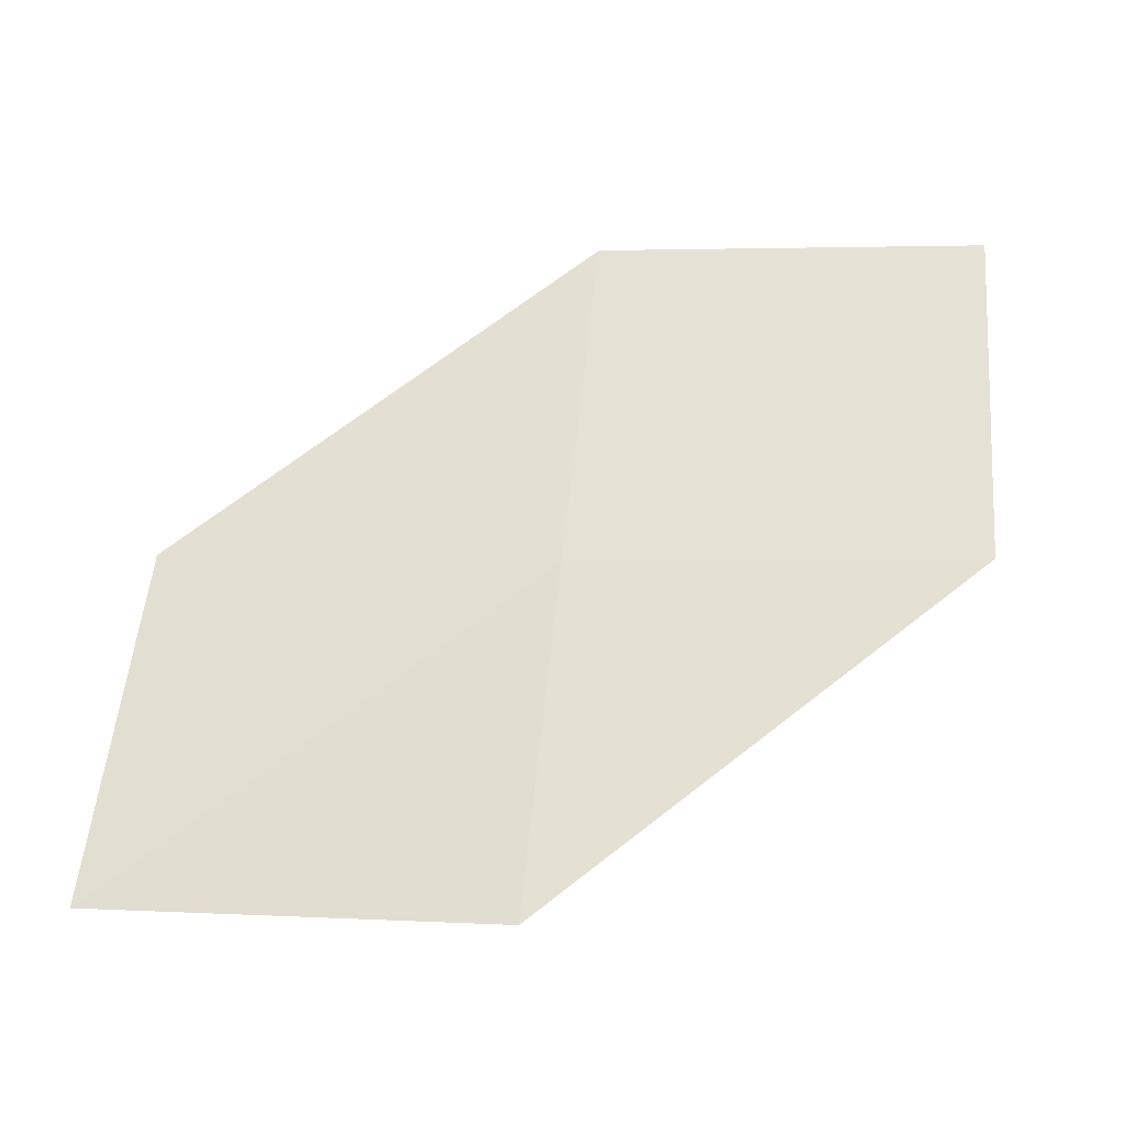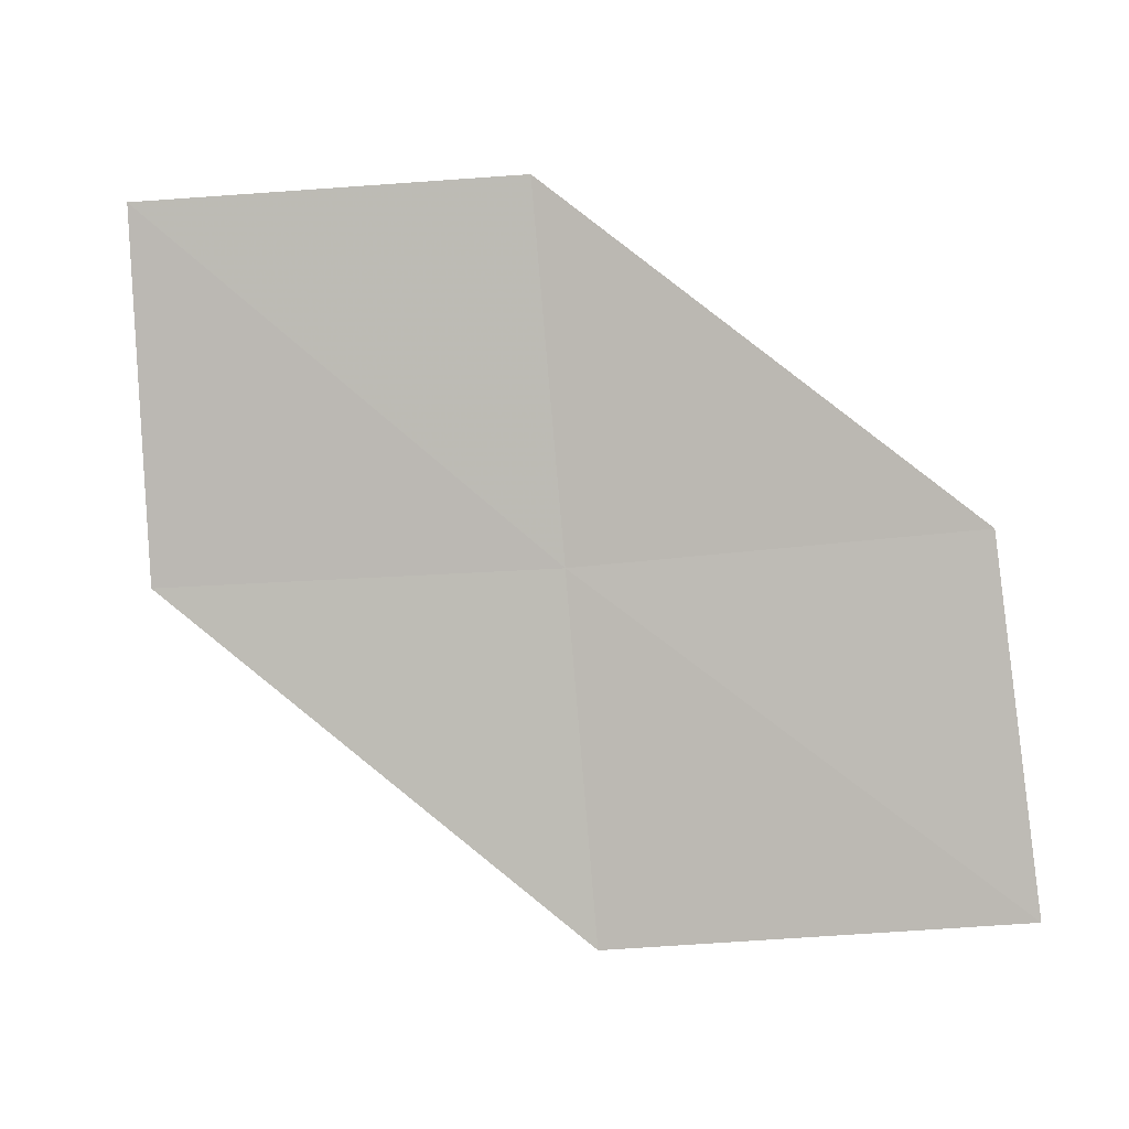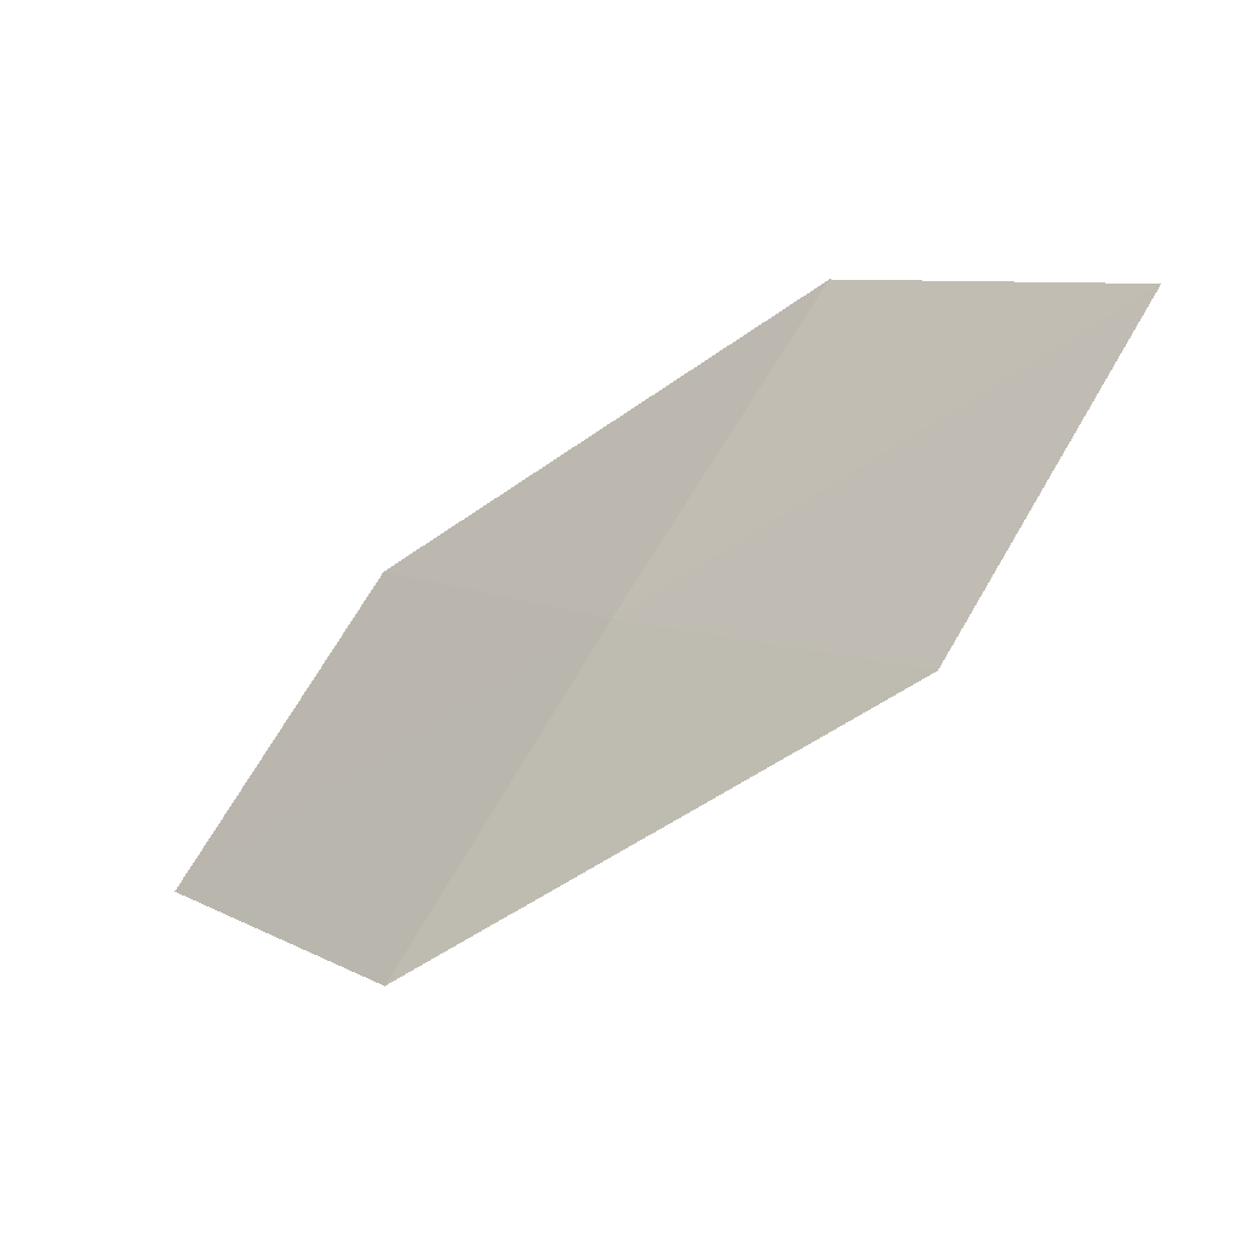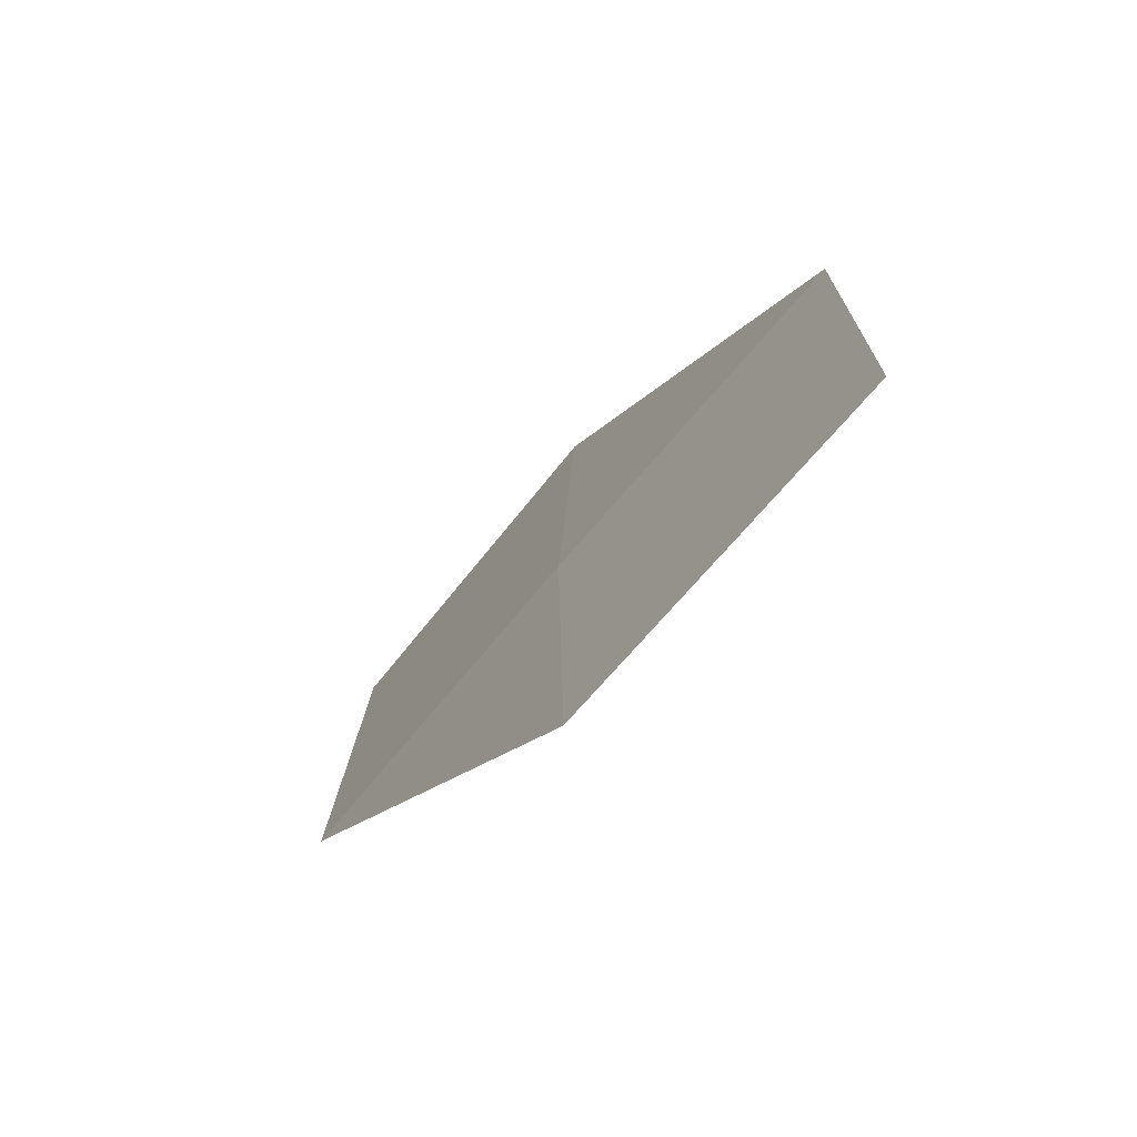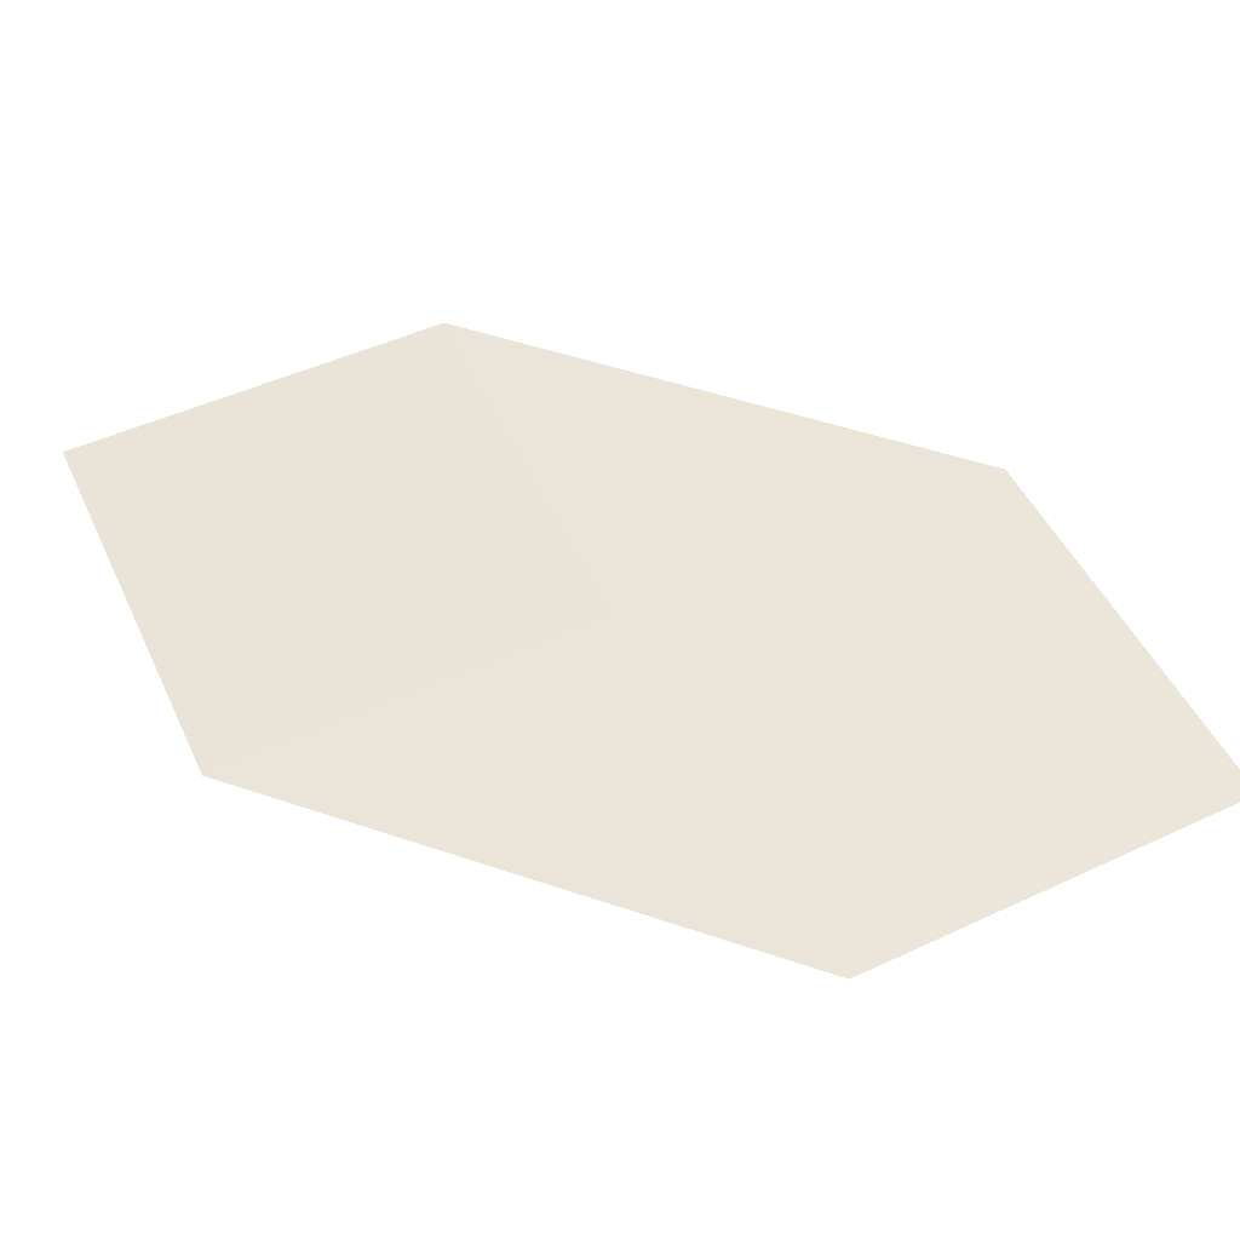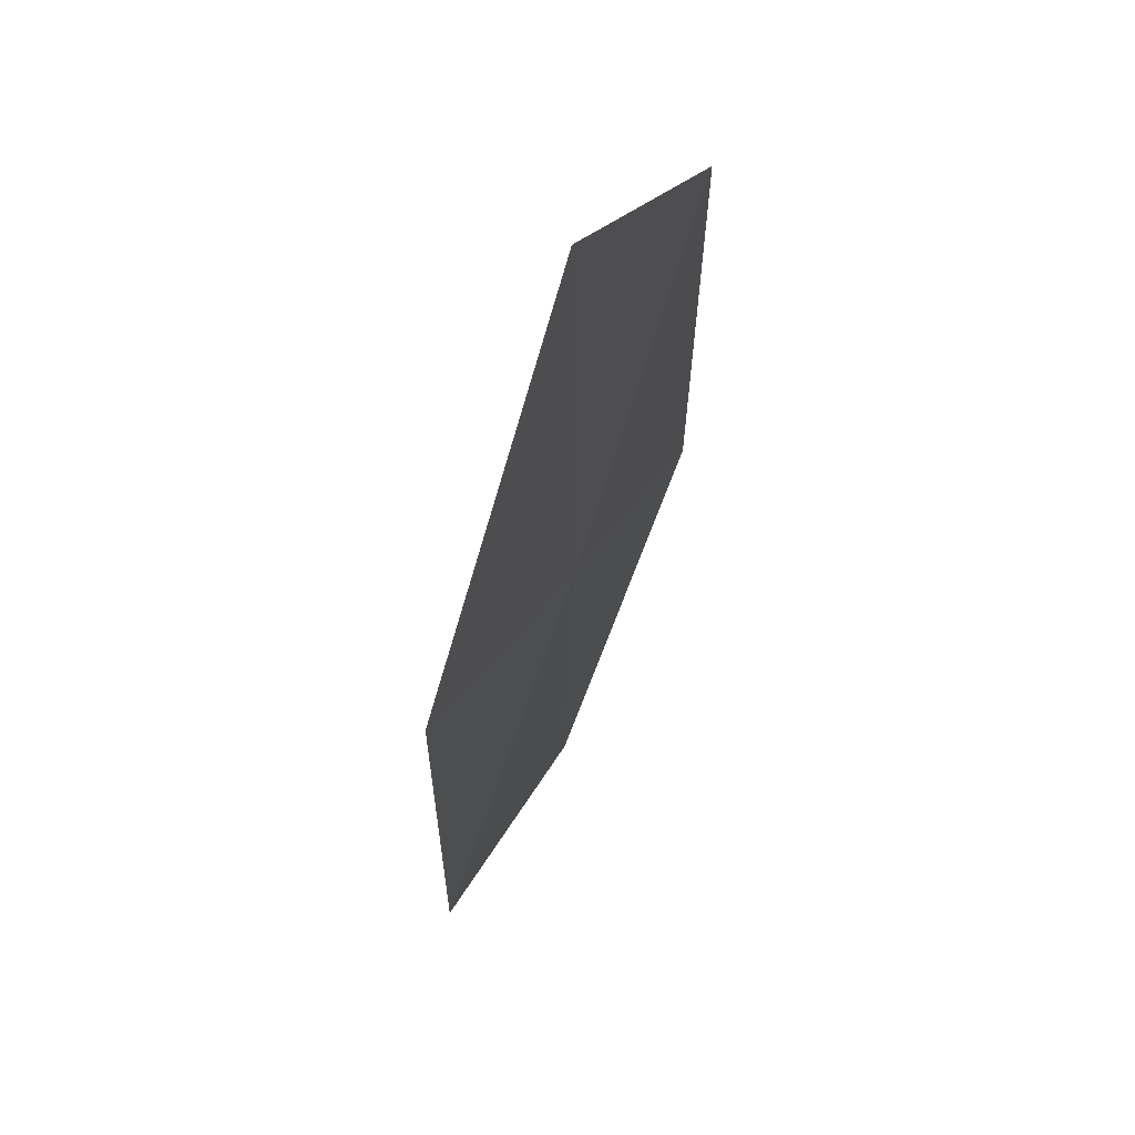
<metadata>
{"format":"obj","ext":"obj","renderer":"f3d","projection":"perspective","resolution":1024,"background":"white","views":[{"elev":8.9,"azim":-47.2,"up":"+Z"},{"elev":-35.9,"azim":131.4,"up":"+Z"},{"elev":9.0,"azim":-2.6,"up":"+Z"},{"elev":19.8,"azim":33.5,"up":"+Z"},{"elev":-64.2,"azim":-42.1,"up":"+Y"},{"elev":-0.9,"azim":-125.7,"up":"+Y"}]}
</metadata>
<code>
v -15.78 -10.5 25.53
v -16.99 -9.809 24.64
v -16.4 -9.469 25.51
v -16.35 -10.88 24.68
v -15.1 -11.49 25.56
v -15.18 -10.1 26.37
v -14.52 -11.05 26.39
f 1 3 2
f 1 2 4
f 1 4 5
f 1 6 3
f 1 7 6
f 1 5 7

</code>
